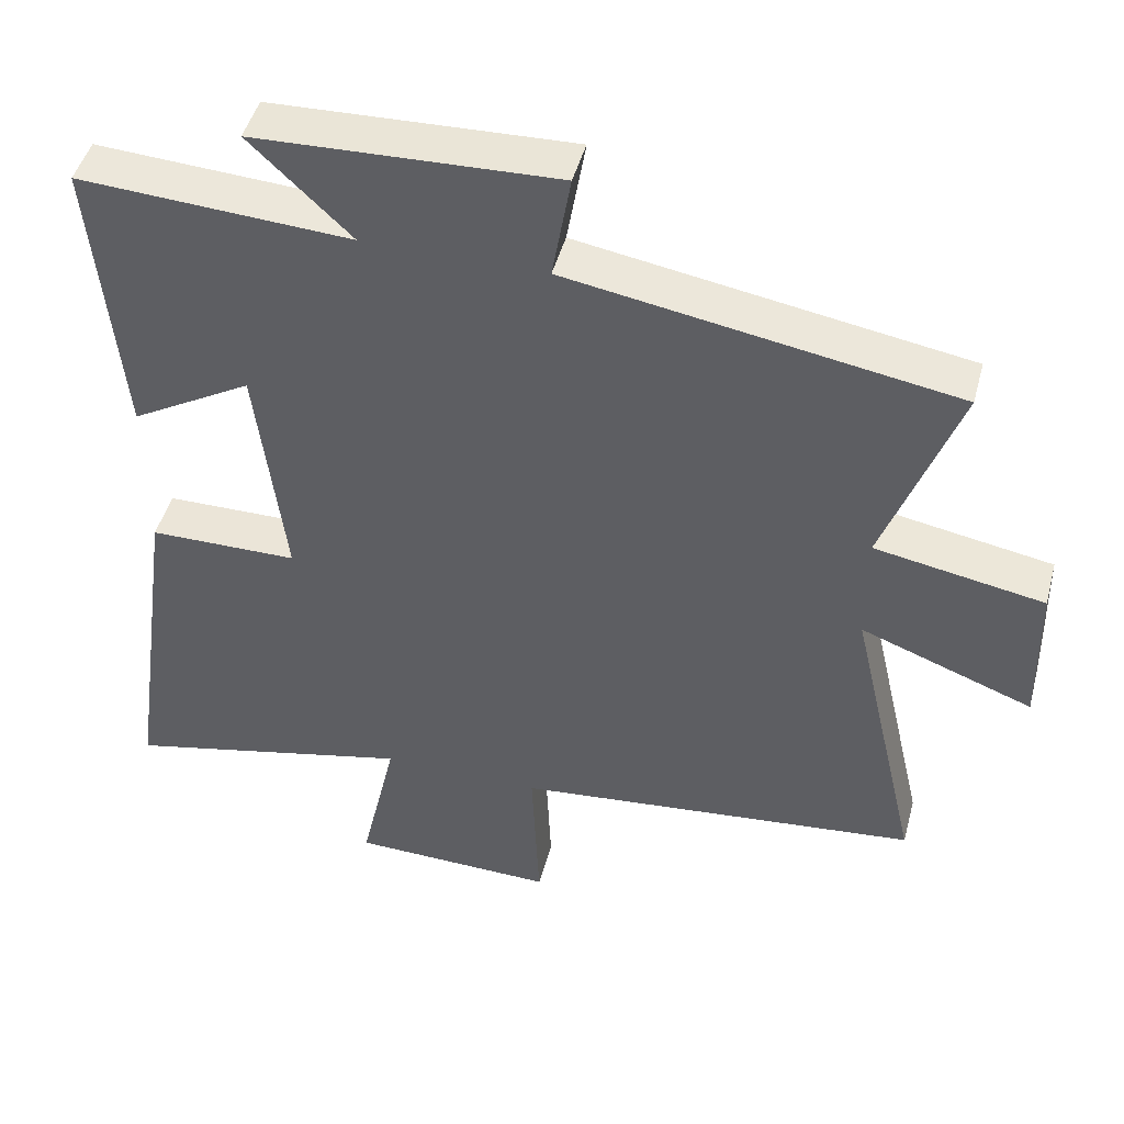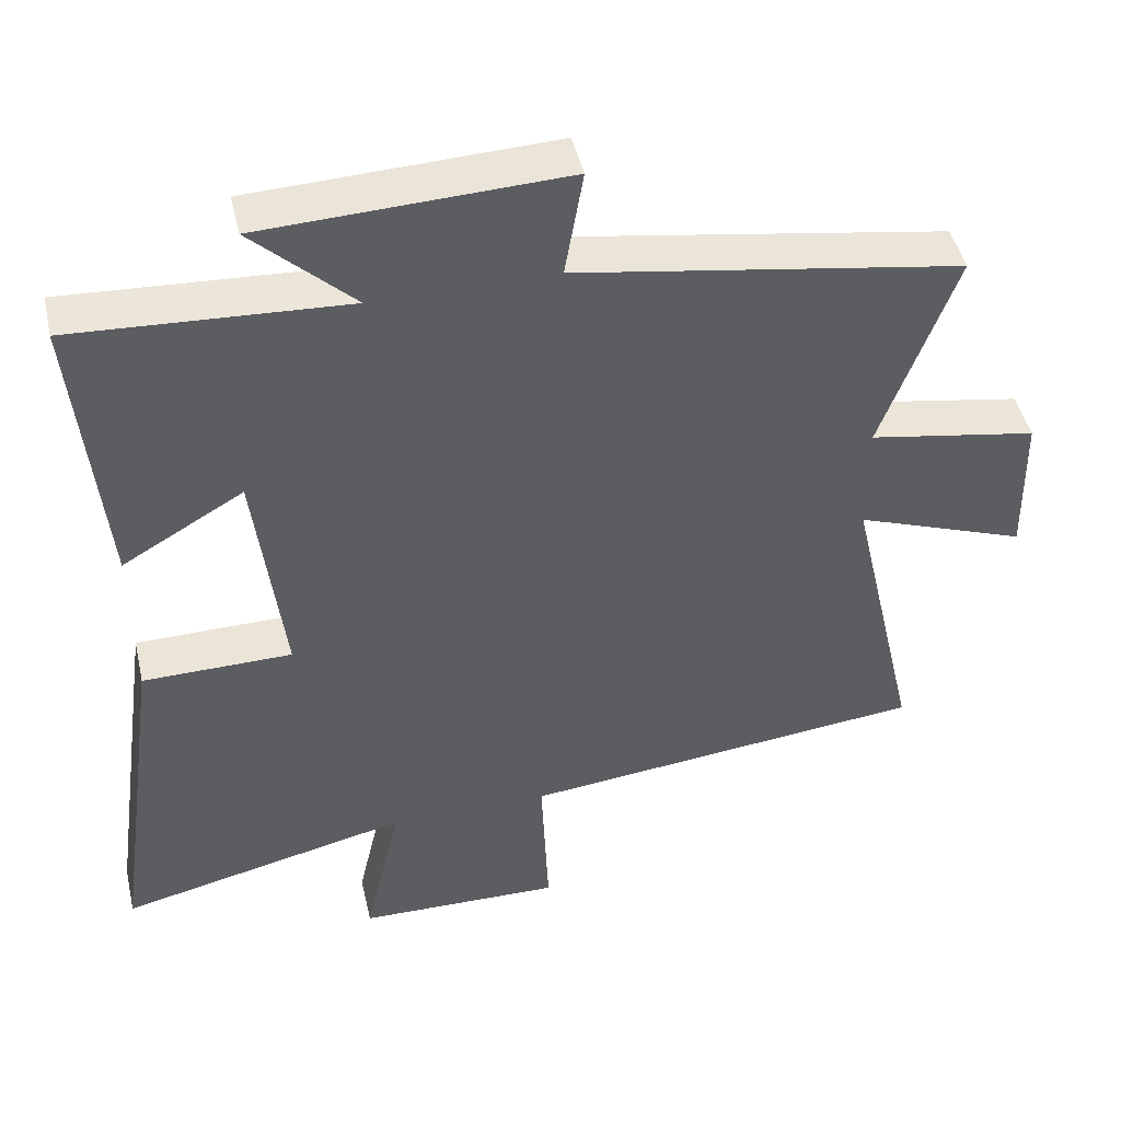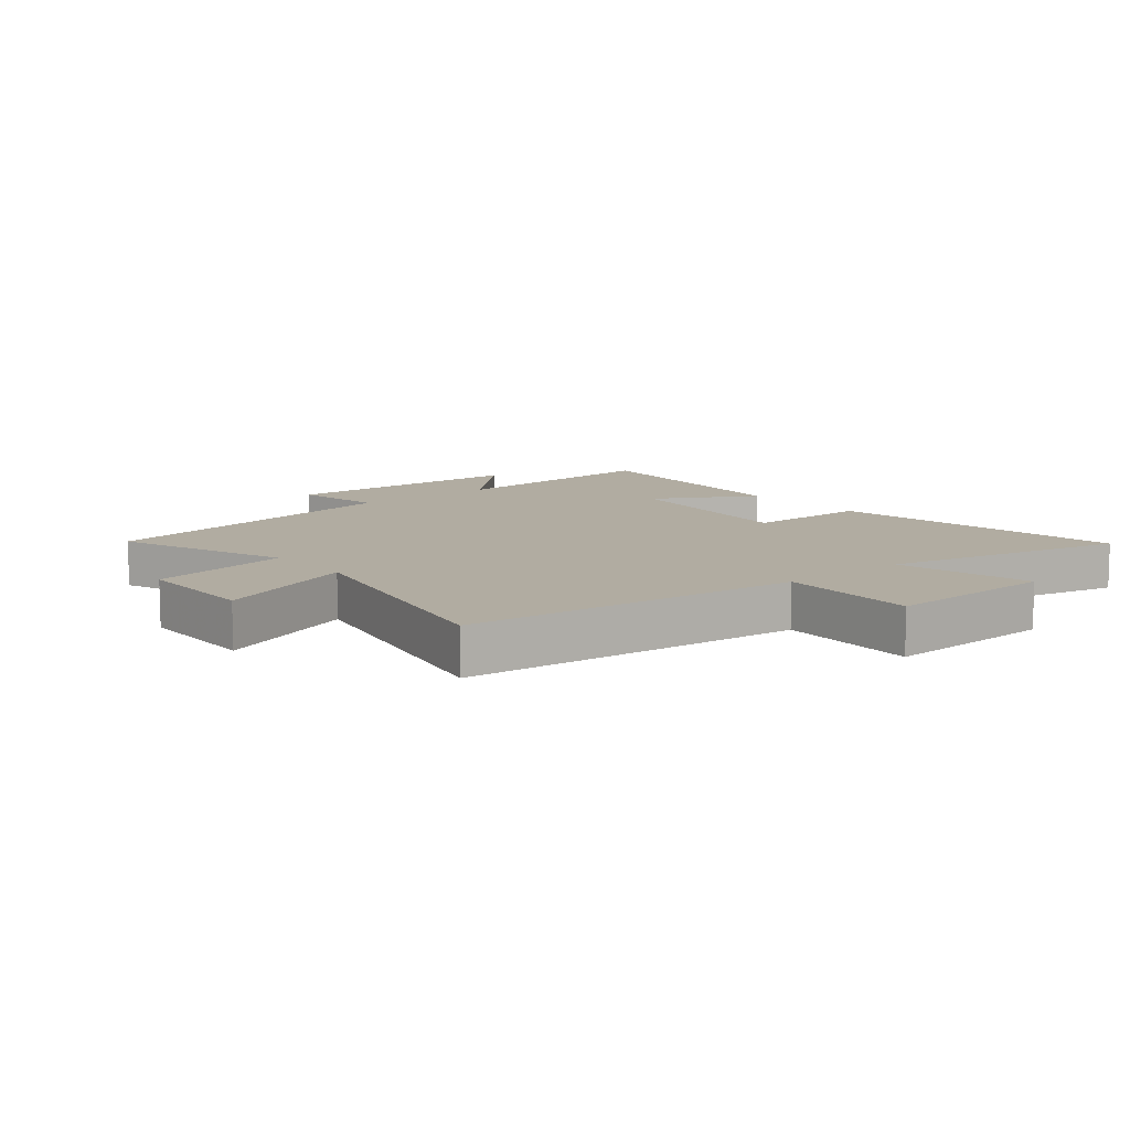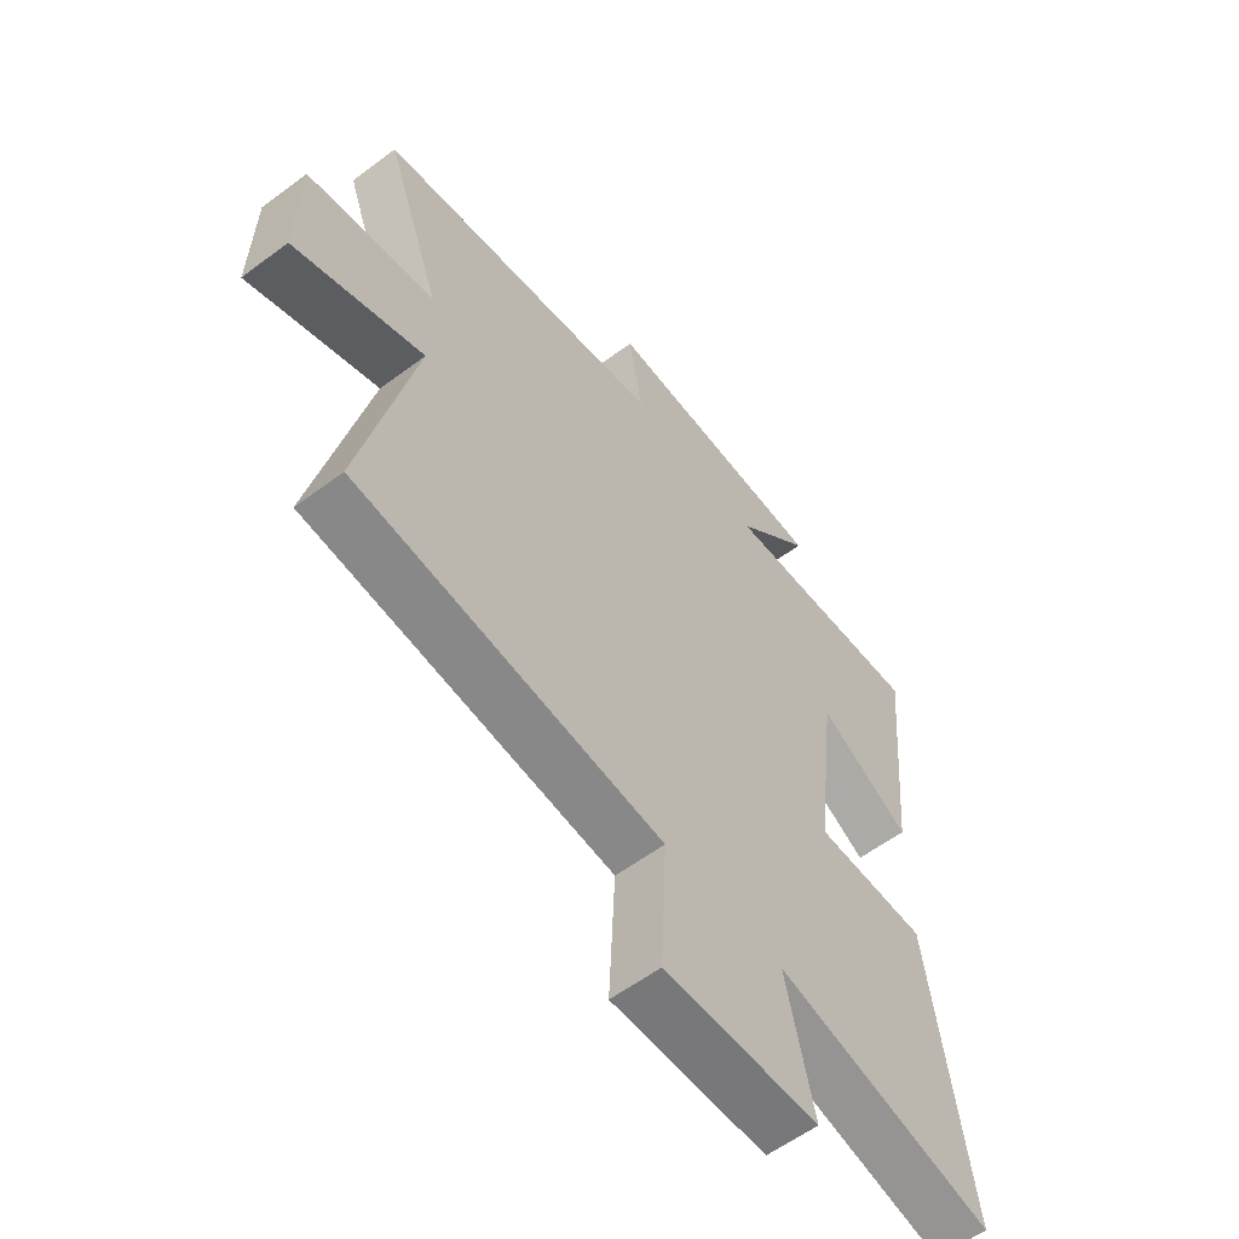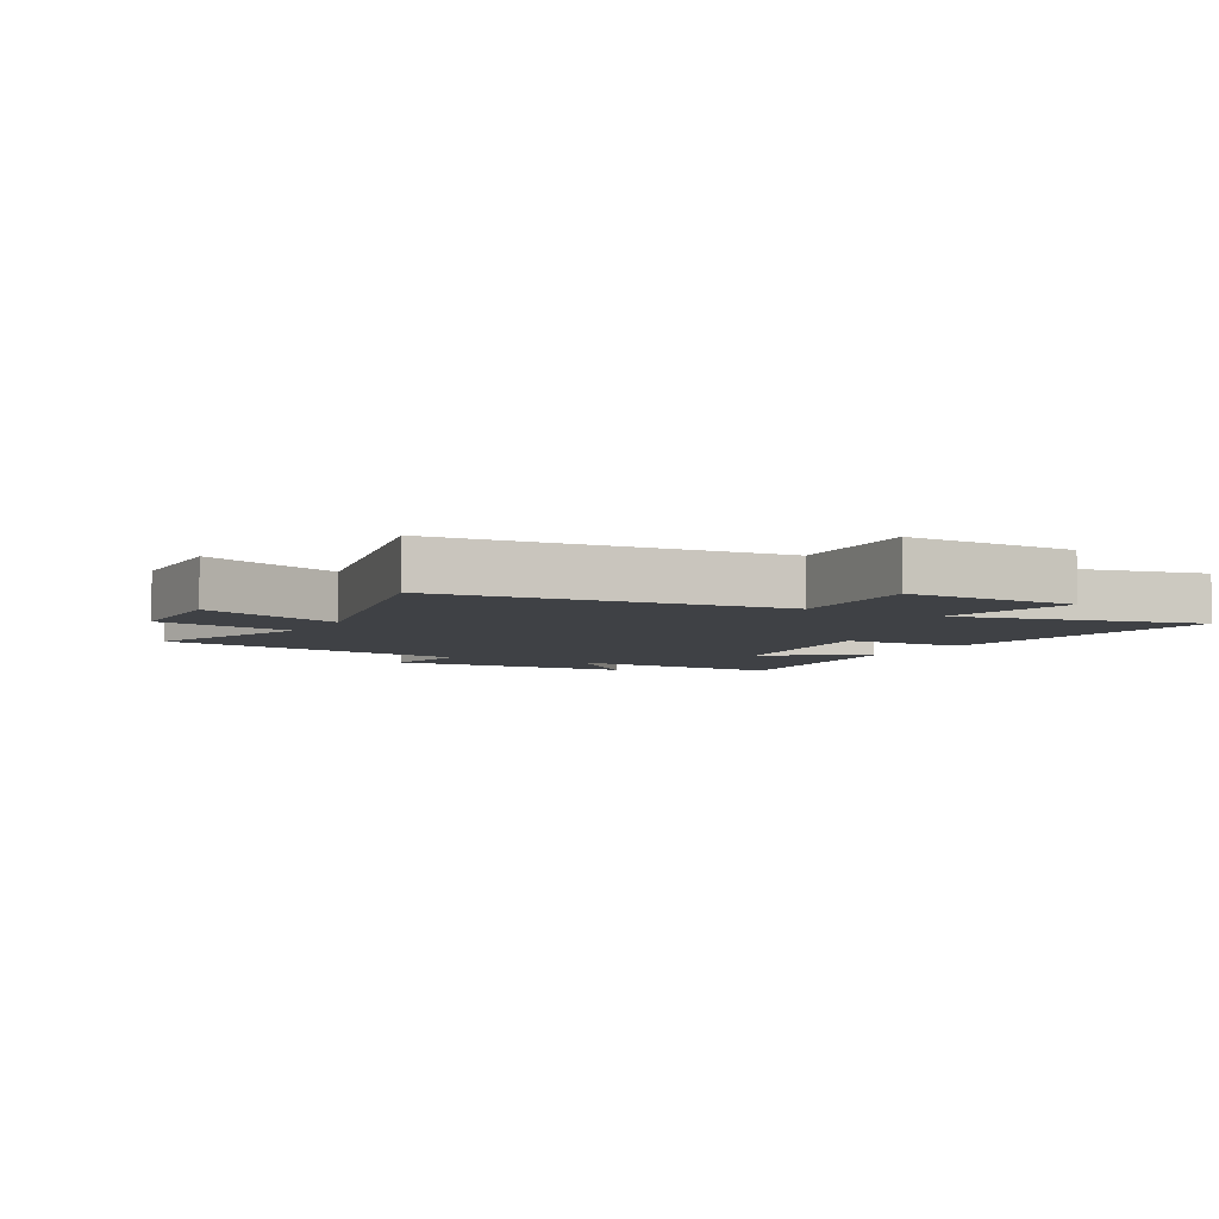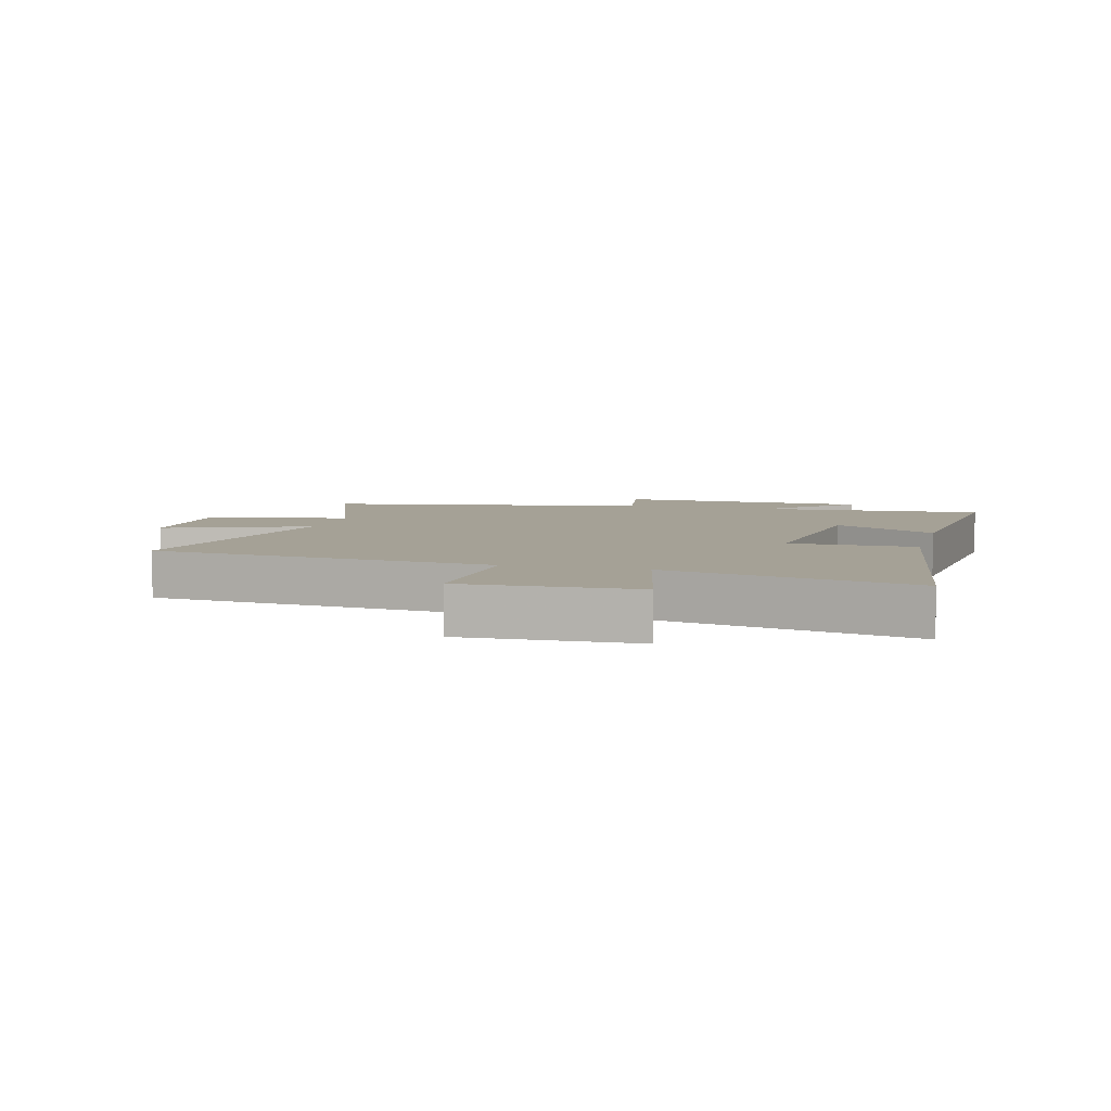
<metadata>
{"format":"obj","ext":"obj","renderer":"f3d","projection":"perspective","resolution":1024,"background":"white","views":[{"elev":46.6,"azim":14.8,"up":"+Z"},{"elev":46.4,"azim":-12.9,"up":"+Z"},{"elev":10.2,"azim":140.1,"up":"+Y"},{"elev":-58.4,"azim":127.7,"up":"+Z"},{"elev":-5.3,"azim":150.9,"up":"+Y"},{"elev":6.1,"azim":-165.5,"up":"+Y"}]}
</metadata>
<code>
v 0.596 0.07 -0.442
v 0.045 0.07 -0.5
v 0.055 0.07 -0.727
v -0.223 0.07 -0.721
v -0.173 0.07 -0.5
v -0.569 0.07 -0.591
v -0.5 0.07 -0.101
v -0.297 0.07 -0.099
v -0.335 0.07 0.219
v -0.5 0.07 0.123
v -0.537 0.07 0.521
v -0.168 0.07 0.5
v -0.305 0.07 0.631
v 0.103 0.07 0.647
v 0.078 0.07 0.5
v 0.6 0.07 0.413
v 0.5 0.07 0.135
v 0.729 0.07 0.094
v 0.733 0.07 -0.108
v 0.5 0.07 -0.021
v 0.596 0 -0.442
v 0.045 0 -0.5
v 0.055 0 -0.727
v -0.223 0 -0.721
v -0.173 0 -0.5
v -0.569 0 -0.591
v -0.5 0 -0.101
v -0.297 0 -0.099
v -0.335 0 0.219
v -0.5 0 0.123
v -0.537 0 0.521
v -0.168 0 0.5
v -0.305 0 0.631
v 0.103 0 0.647
v 0.078 0 0.5
v 0.6 0 0.413
v 0.5 0 0.135
v 0.729 0 0.094
v 0.733 0 -0.108
v 0.5 0 -0.021
f 17 18 19 20
f 15 16 17
f 15 17 20
f 12 13 14 15
f 12 15 20 1
f 9 10 11 12
f 8 9 12 1
f 5 6 7 8
f 2 3 4 5
f 1 2 5 8
f 40 39 38 37
f 37 36 35
f 40 37 35
f 35 34 33 32
f 21 40 35 32
f 32 31 30 29
f 21 32 29 28
f 28 27 26 25
f 25 24 23 22
f 28 25 22 21
f 1 21 22 2
f 2 22 23 3
f 3 23 24 4
f 4 24 25 5
f 5 25 26 6
f 6 26 27 7
f 7 27 28 8
f 8 28 29 9
f 9 29 30 10
f 10 30 31 11
f 11 31 32 12
f 12 32 33 13
f 13 33 34 14
f 14 34 35 15
f 15 35 36 16
f 16 36 37 17
f 17 37 38 18
f 18 38 39 19
f 19 39 40 20
f 20 40 21 1

</code>
